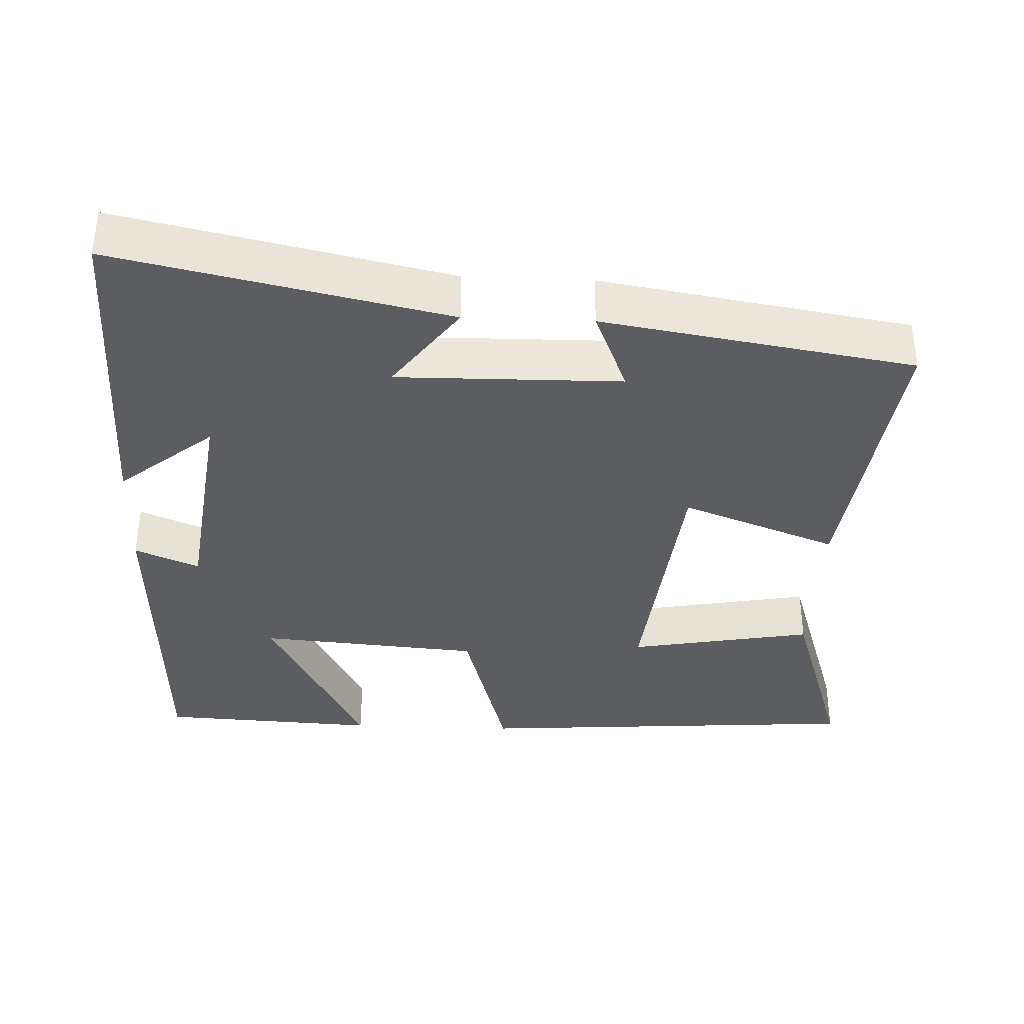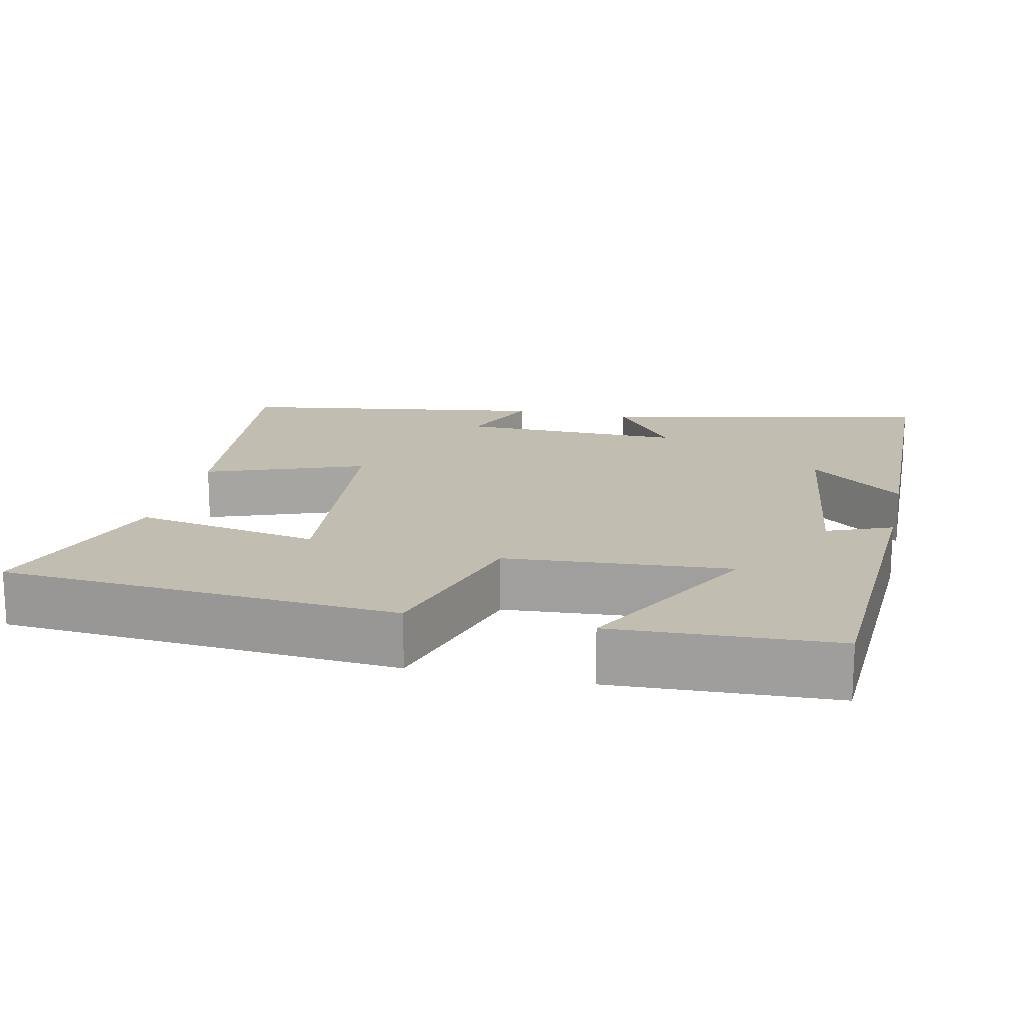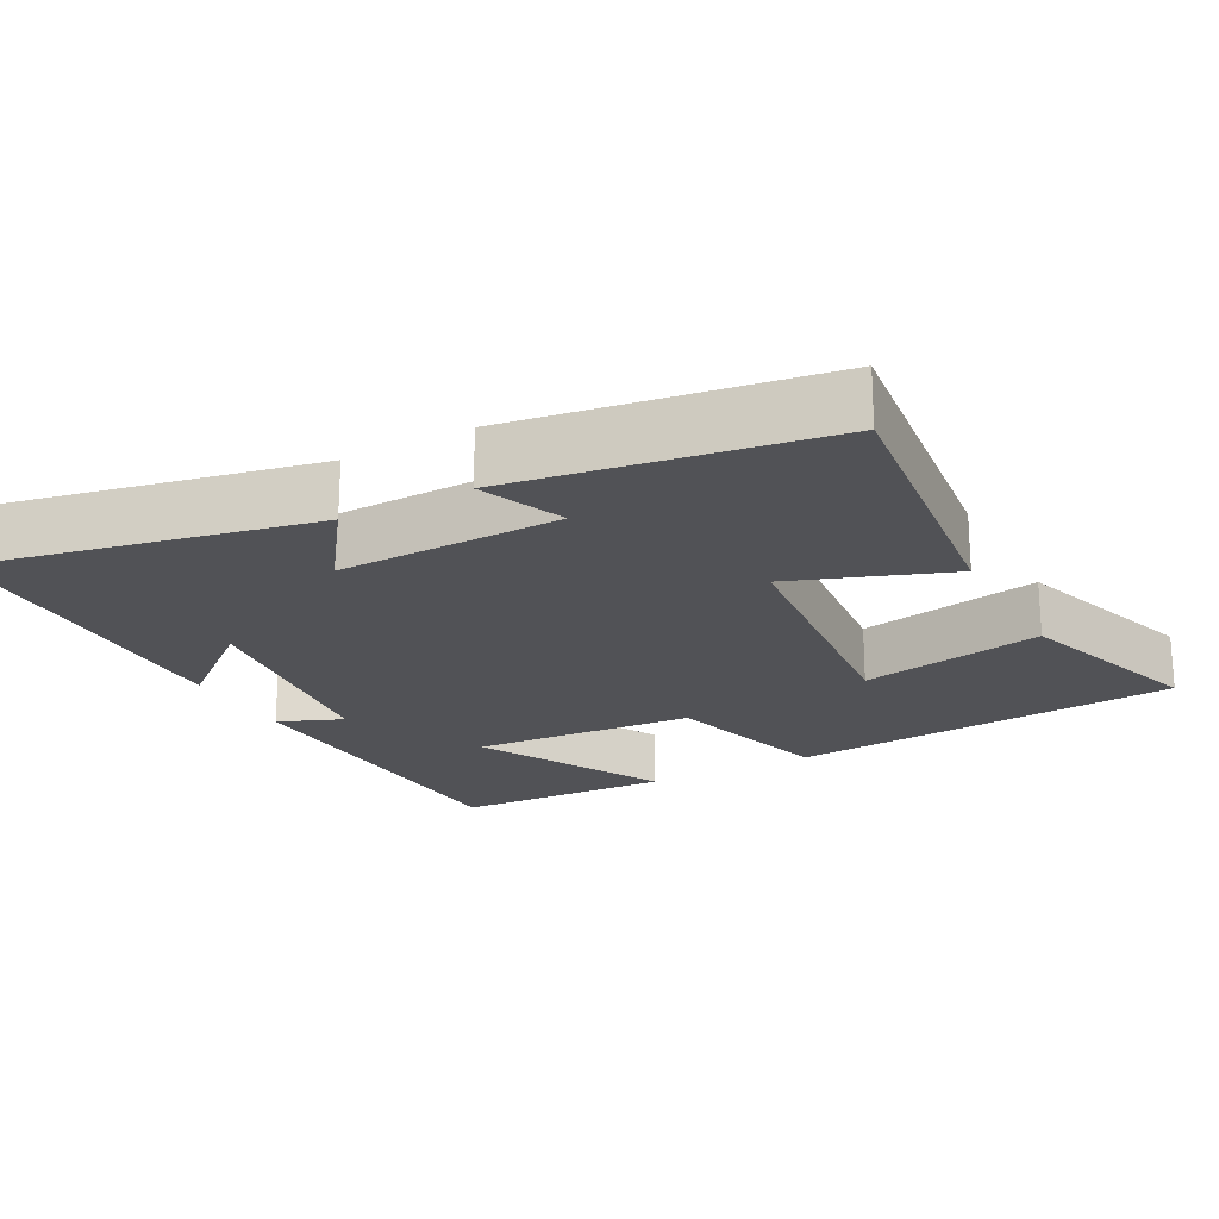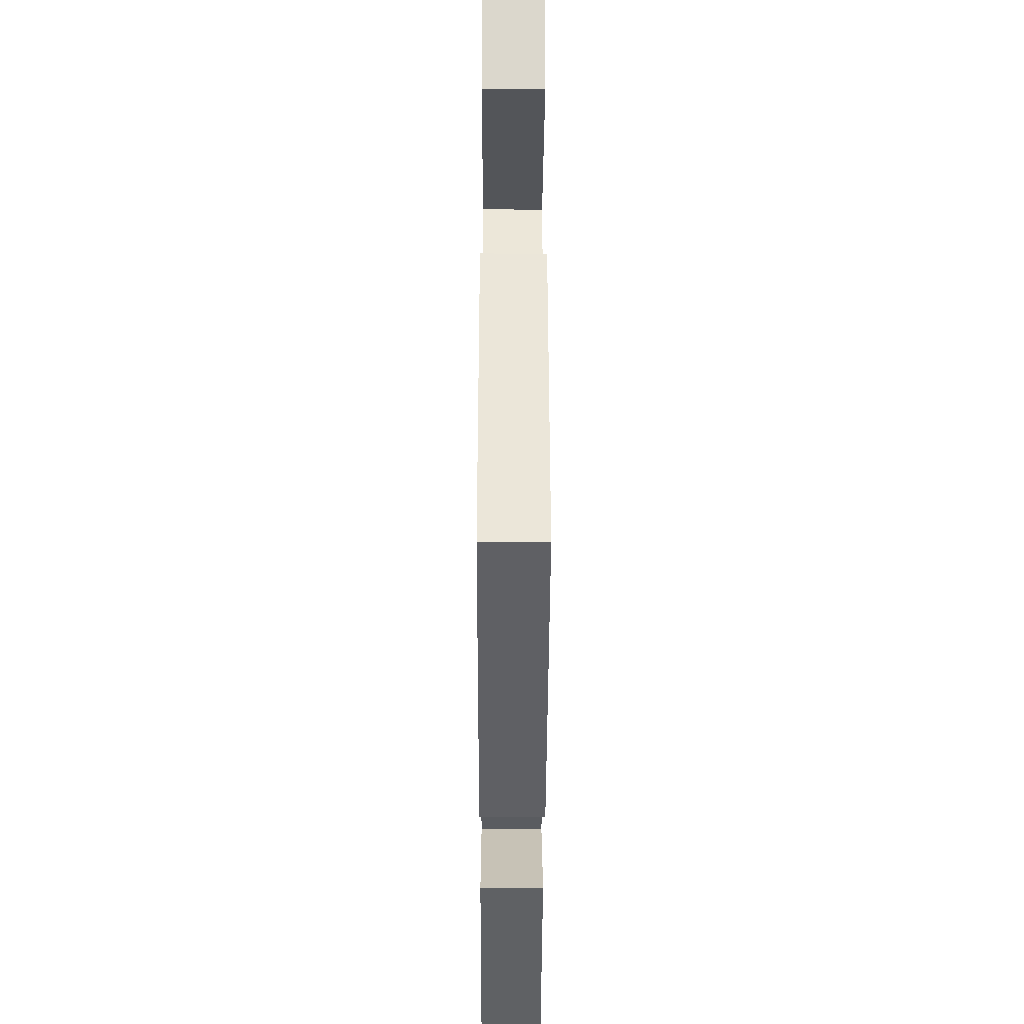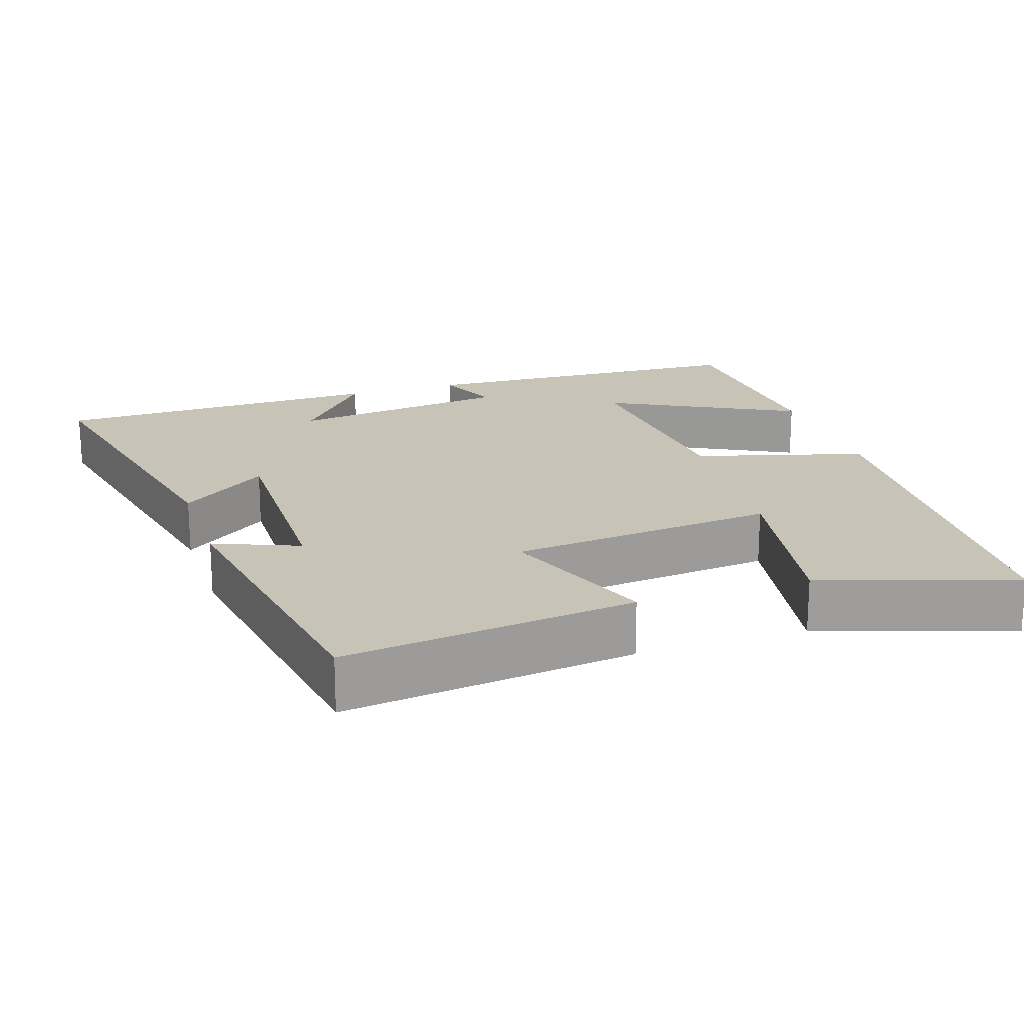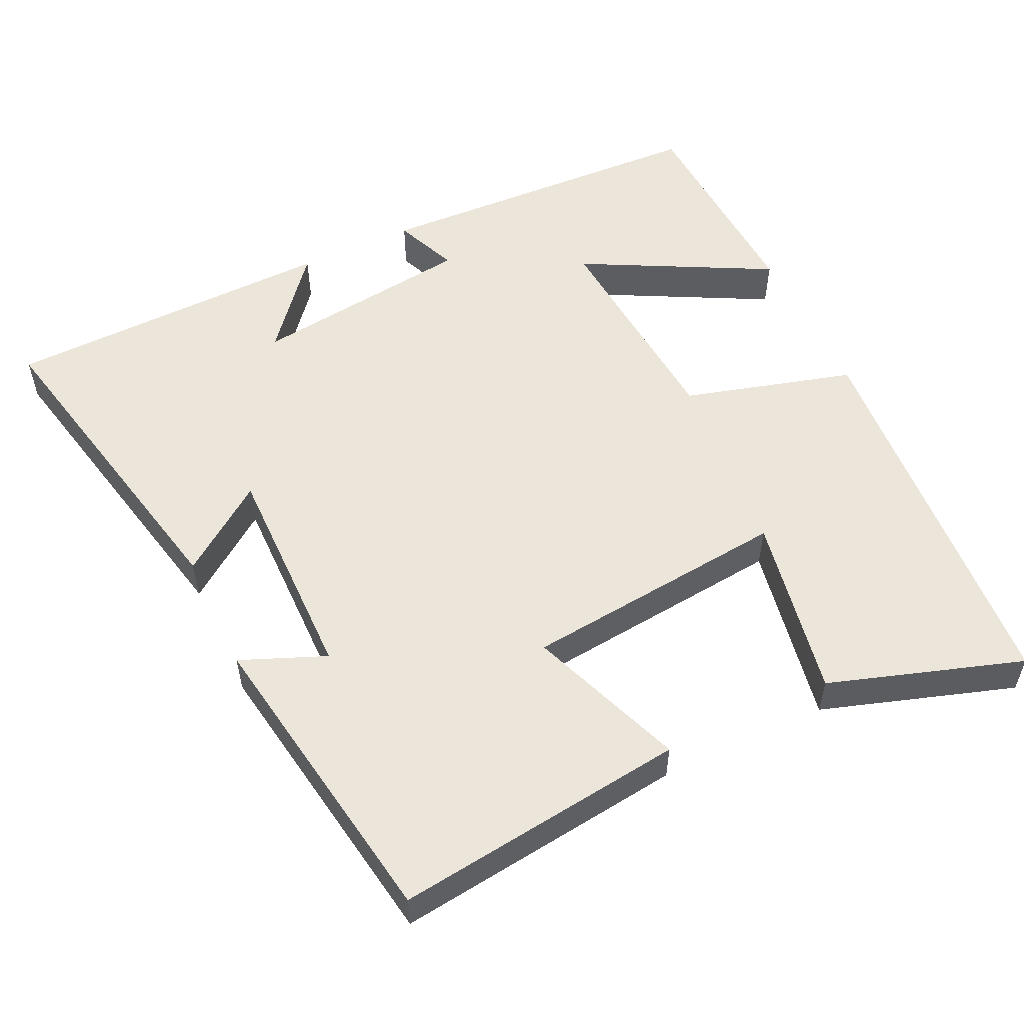
<metadata>
{"format":"obj","ext":"obj","renderer":"f3d","projection":"perspective","resolution":1024,"background":"white","views":[{"elev":-36.7,"azim":177.6,"up":"+Y"},{"elev":16.8,"azim":12.8,"up":"+Y"},{"elev":-21.2,"azim":-151.3,"up":"+Y"},{"elev":-34.6,"azim":-90.2,"up":"+Z"},{"elev":19.6,"azim":-108.2,"up":"+Y"},{"elev":54.3,"azim":-115.3,"up":"+Y"}]}
</metadata>
<code>
v 0.489 0.07 -0.596
v 0.041 0.07 -0.5
v 0.128 0.07 -0.381
v -0.176 0.07 -0.385
v -0.129 0.07 -0.5
v -0.55 0.07 -0.432
v -0.5 0.07 -0.036
v -0.288 0.07 -0.116
v -0.25 0.07 0.246
v -0.5 0.07 0.2
v -0.585 0.07 0.462
v -0.051 0.07 0.5
v 0.014 0.07 0.269
v 0.316 0.07 0.245
v 0.183 0.07 0.5
v 0.48 0.07 0.485
v 0.5 0.07 0.021
v 0.413 0.07 0.057
v 0.373 0.07 -0.247
v 0.5 0.07 -0.143
v 0.489 0 -0.596
v 0.041 0 -0.5
v 0.128 0 -0.381
v -0.176 0 -0.385
v -0.129 0 -0.5
v -0.55 0 -0.432
v -0.5 0 -0.036
v -0.288 0 -0.116
v -0.25 0 0.246
v -0.5 0 0.2
v -0.585 0 0.462
v -0.051 0 0.5
v 0.014 0 0.269
v 0.316 0 0.245
v 0.183 0 0.5
v 0.48 0 0.485
v 0.5 0 0.021
v 0.413 0 0.057
v 0.373 0 -0.247
v 0.5 0 -0.143
f 19 20 1
f 16 17 18
f 14 15 16
f 14 16 18
f 13 14 18 19
f 9 10 11 12
f 8 9 12 13
f 5 6 7 8
f 4 5 8
f 3 4 8 13
f 19 1 2 3
f 3 13 19
f 21 40 39
f 38 37 36
f 36 35 34
f 38 36 34
f 39 38 34 33
f 32 31 30 29
f 33 32 29 28
f 28 27 26 25
f 28 25 24
f 33 28 24 23
f 23 22 21 39
f 39 33 23
f 1 21 22 2
f 2 22 23 3
f 3 23 24 4
f 4 24 25 5
f 5 25 26 6
f 6 26 27 7
f 7 27 28 8
f 8 28 29 9
f 9 29 30 10
f 10 30 31 11
f 11 31 32 12
f 12 32 33 13
f 13 33 34 14
f 14 34 35 15
f 15 35 36 16
f 16 36 37 17
f 17 37 38 18
f 18 38 39 19
f 19 39 40 20
f 20 40 21 1

</code>
